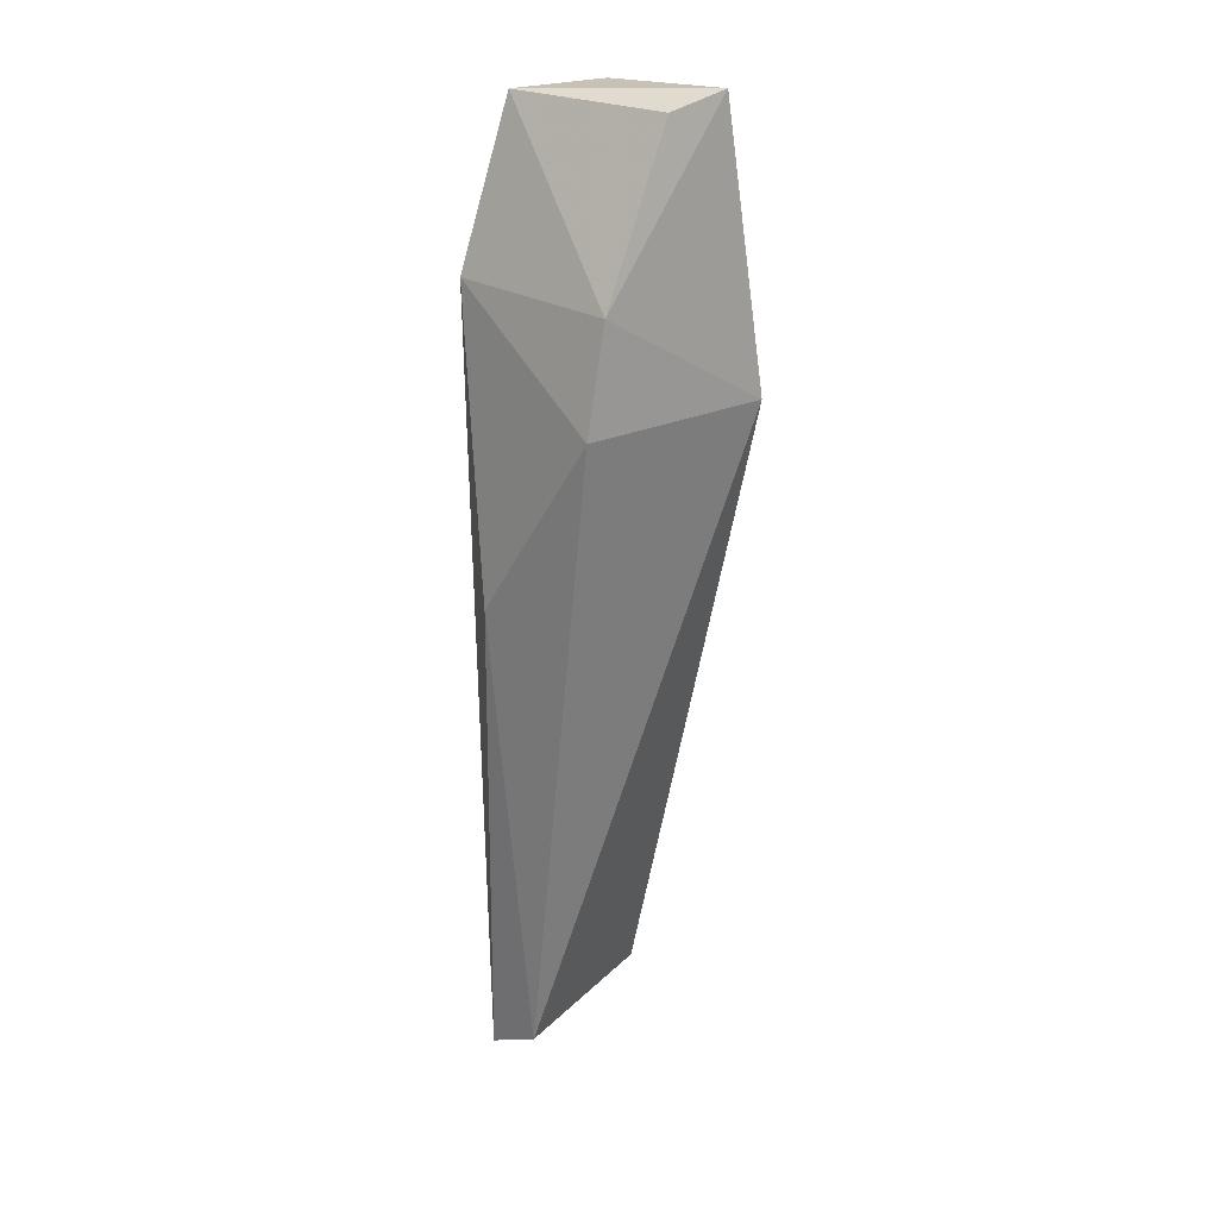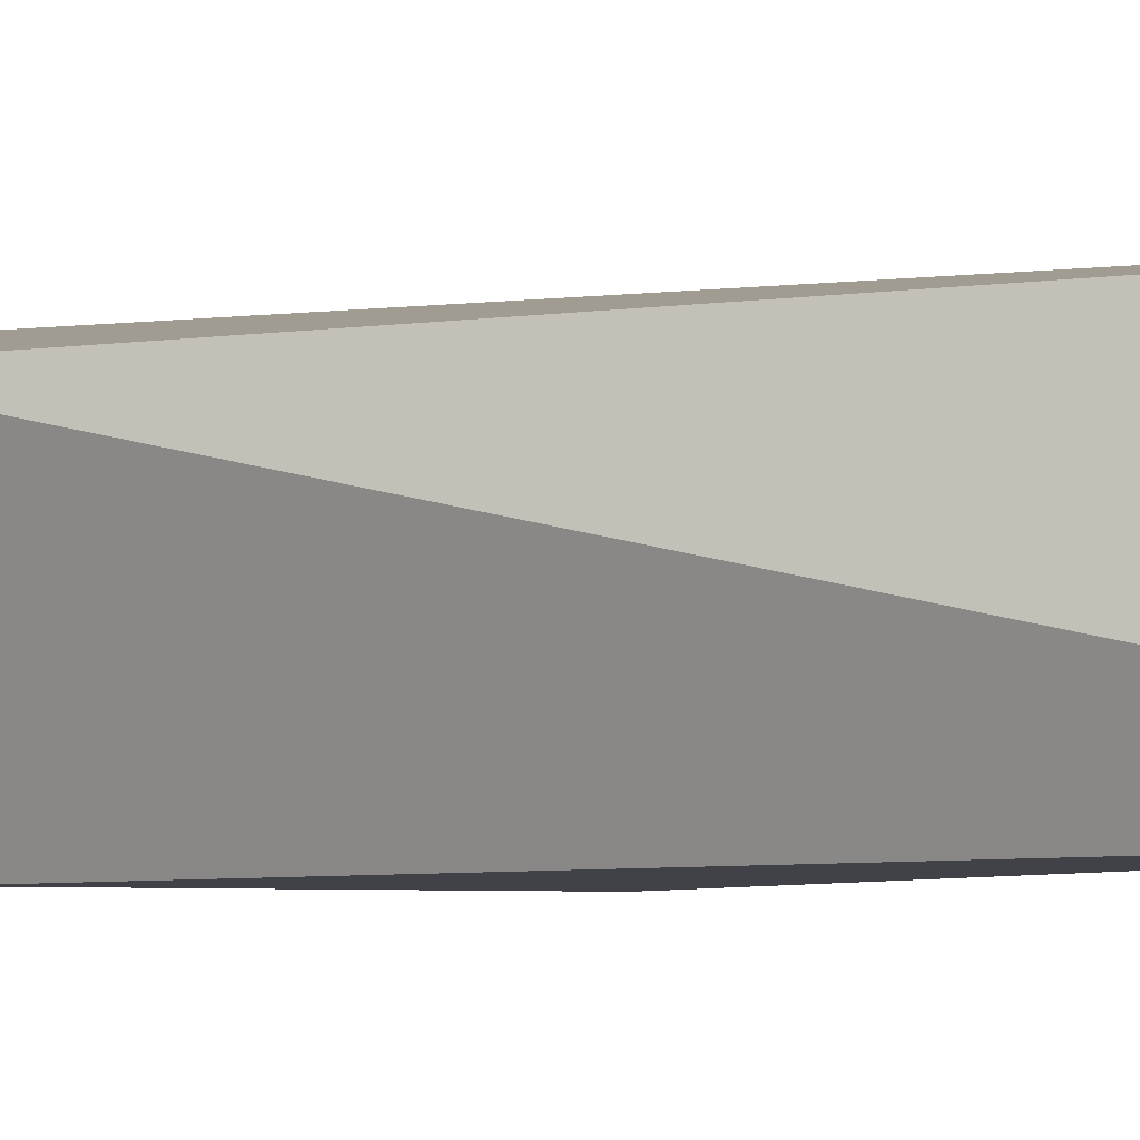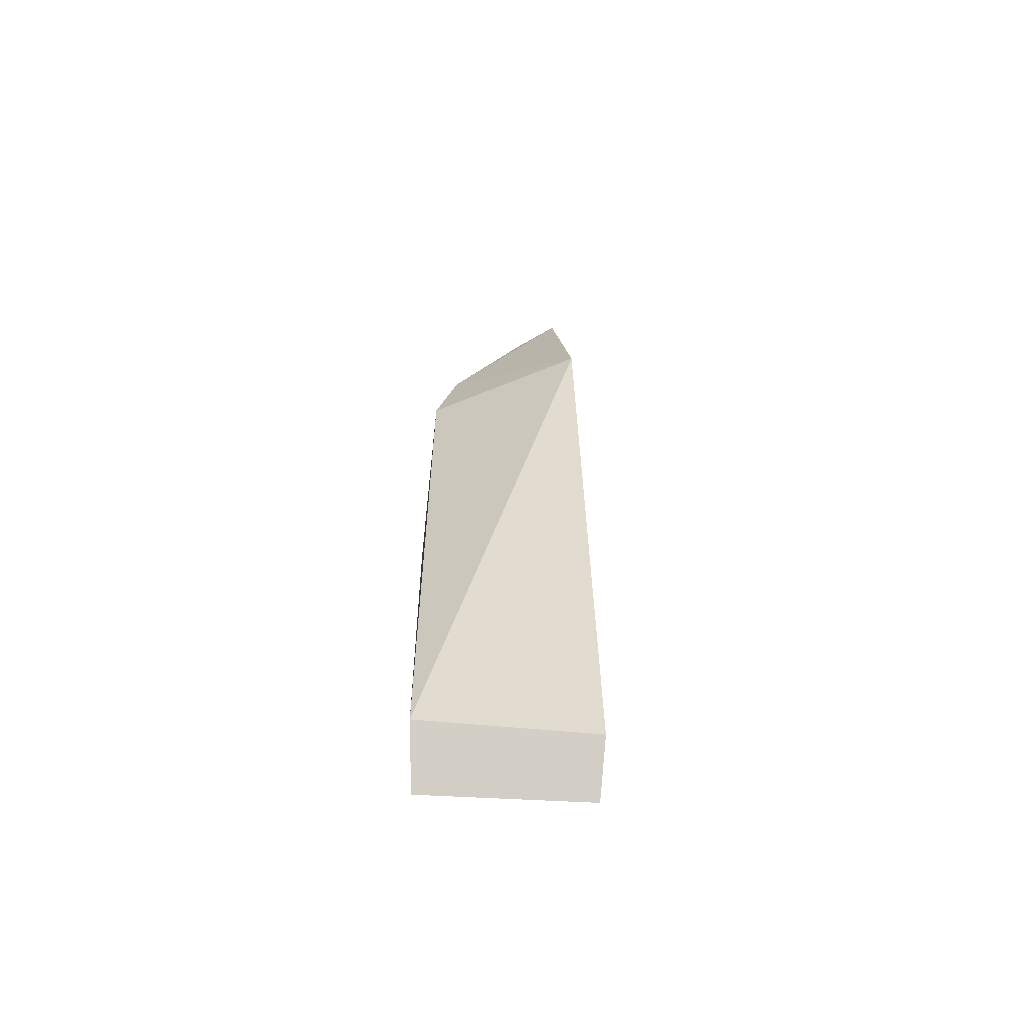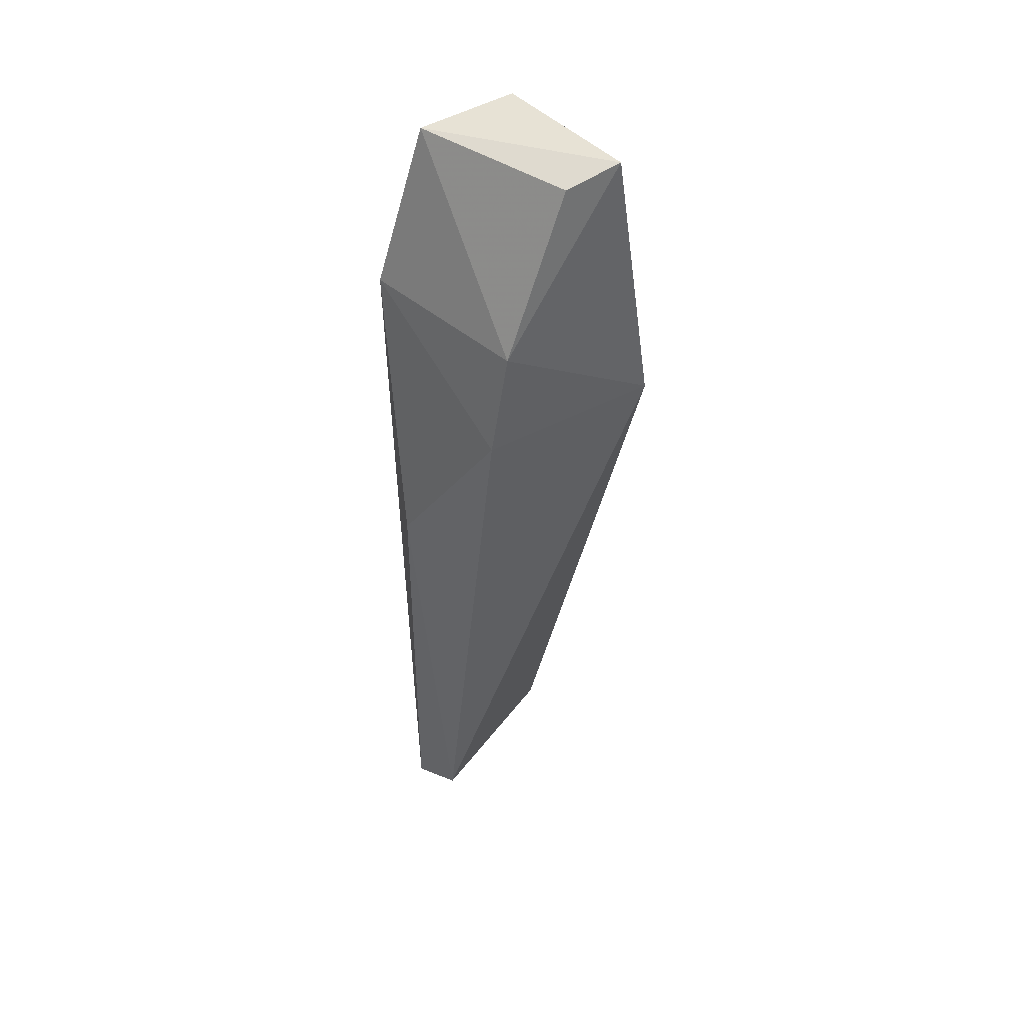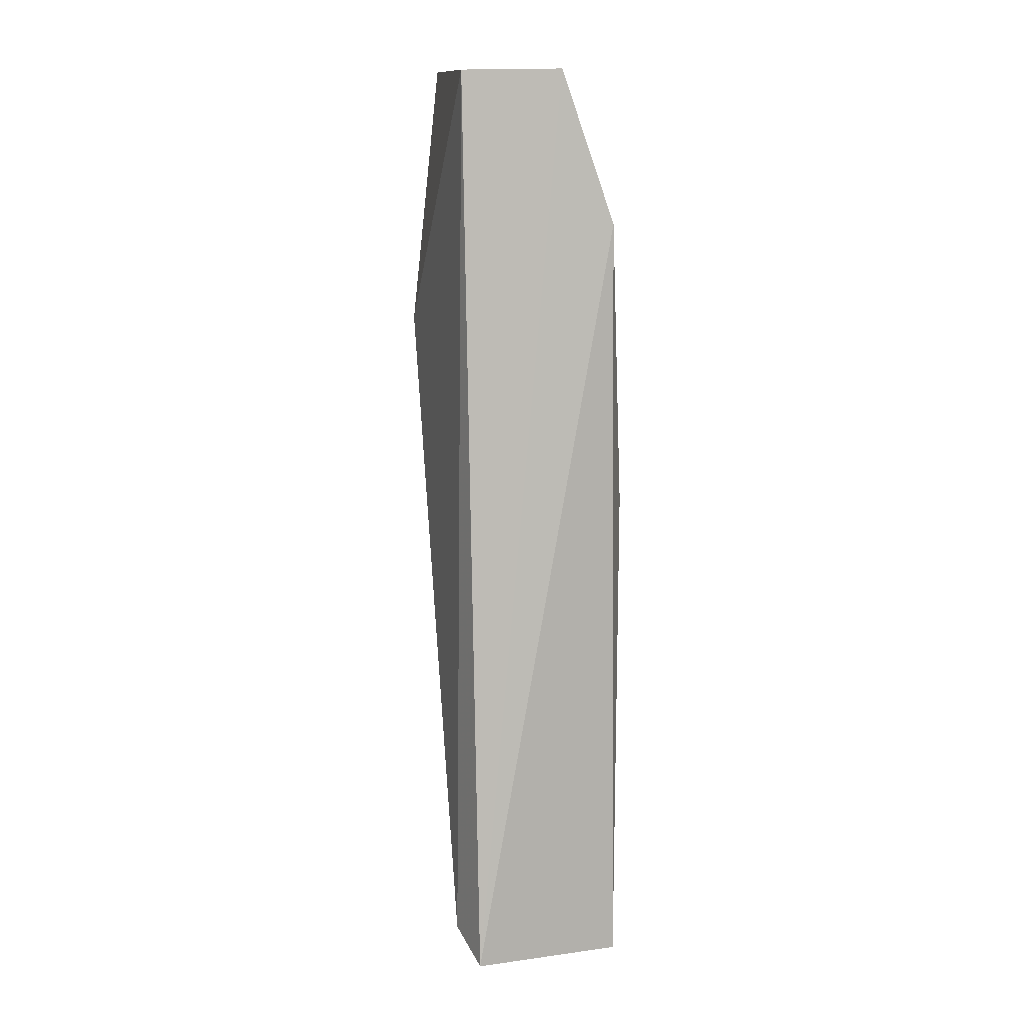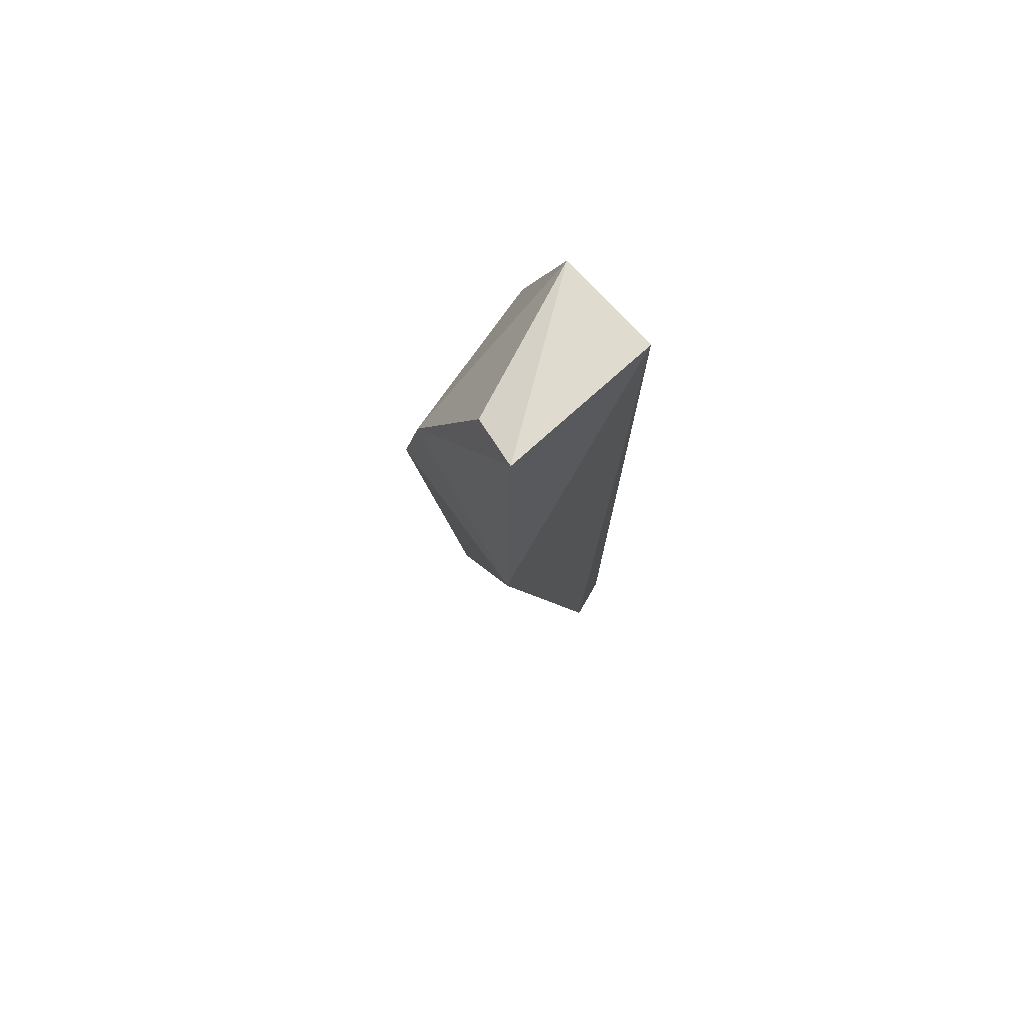
<metadata>
{"format":"obj","ext":"obj","renderer":"f3d","projection":"perspective","resolution":1024,"background":"white","views":[{"elev":25.8,"azim":36.0,"up":"+Z"},{"elev":-4.4,"azim":118.4,"up":"+Y"},{"elev":-69.4,"azim":85.5,"up":"+Z"},{"elev":47.8,"azim":36.7,"up":"+Z"},{"elev":6.3,"azim":-117.9,"up":"+Z"},{"elev":74.0,"azim":119.1,"up":"+Z"}]}
</metadata>
<code>
v 0.0352 0.03881 0.1348
v 0.03221 0.03379 0.1331
v 0.02247 0.0242 0.0329
v 0.01641 0.0428 0.03025
v 0.01792 0.04417 0.1328
v 0.03887 0.04042 0.1055
v 0.0144 0.03329 0.1332
v 0.02211 0.04295 0.03328
v 0.03073 0.02333 0.1045
v 0.01627 0.02486 0.02957
v 0.03111 0.02565 0.1159
v 0.01256 0.0276 0.116
v 0.0181 0.02318 0.08397
f 6 5 1
f 7 2 1
f 7 1 5
f 7 5 4
f 8 6 3
f 8 4 5
f 8 5 6
f 9 3 6
f 10 8 3
f 10 4 8
f 11 9 6
f 11 6 1
f 11 1 2
f 11 2 7
f 12 7 4
f 12 4 10
f 12 11 7
f 12 9 11
f 13 10 3
f 13 3 9
f 13 12 10
f 13 9 12

</code>
